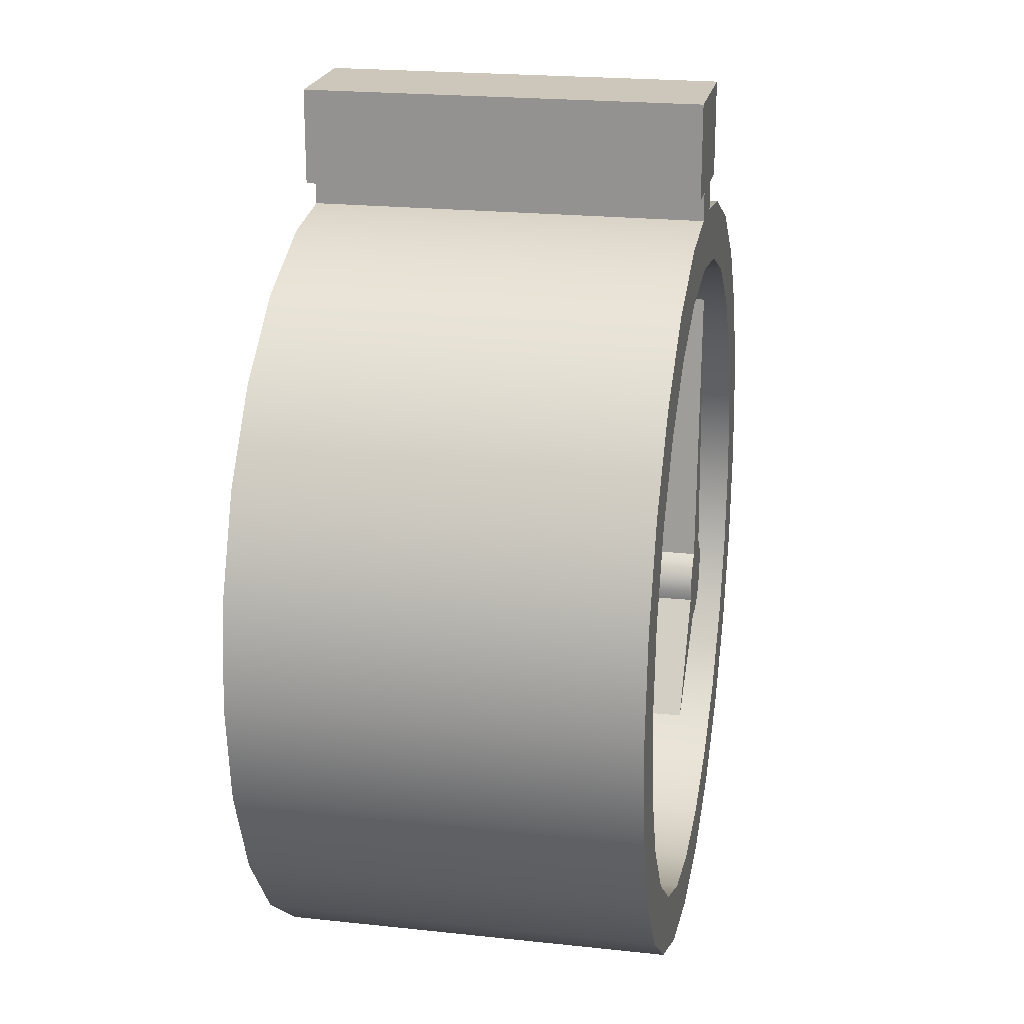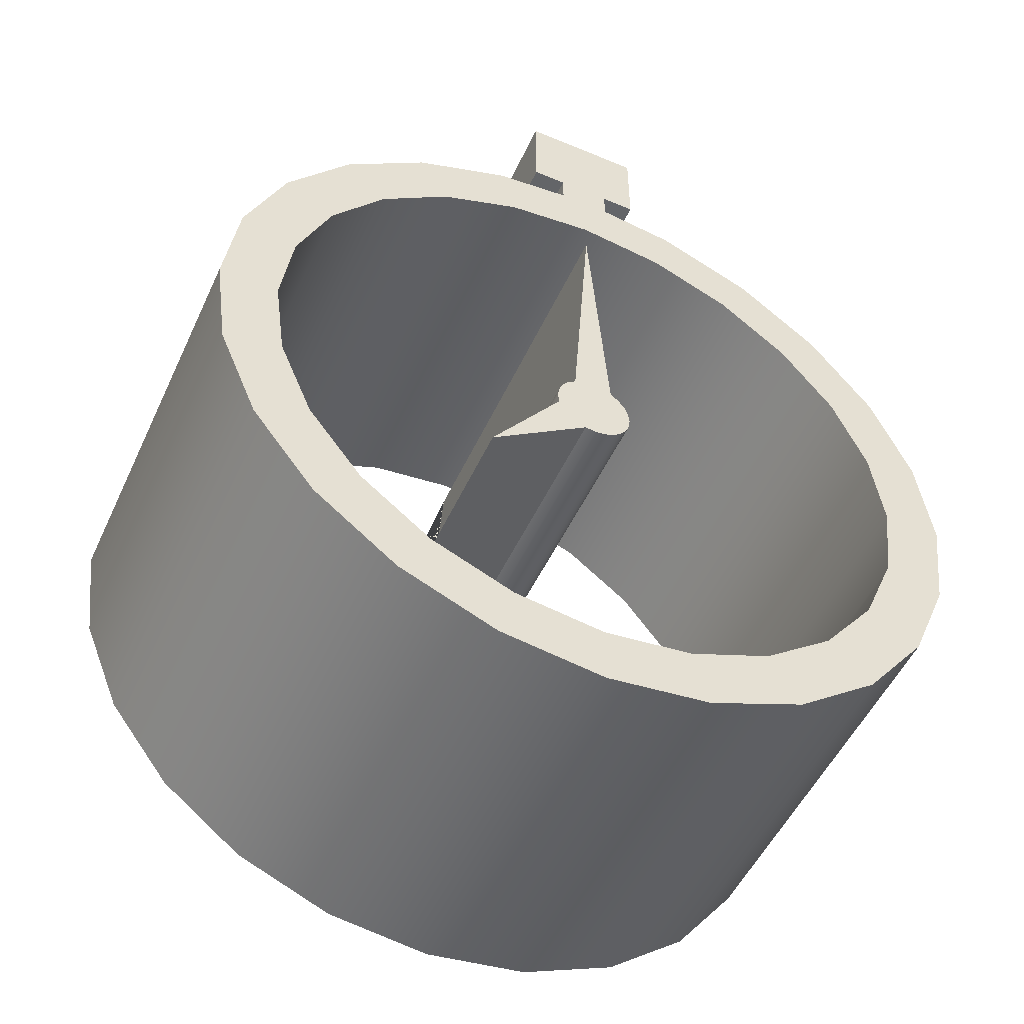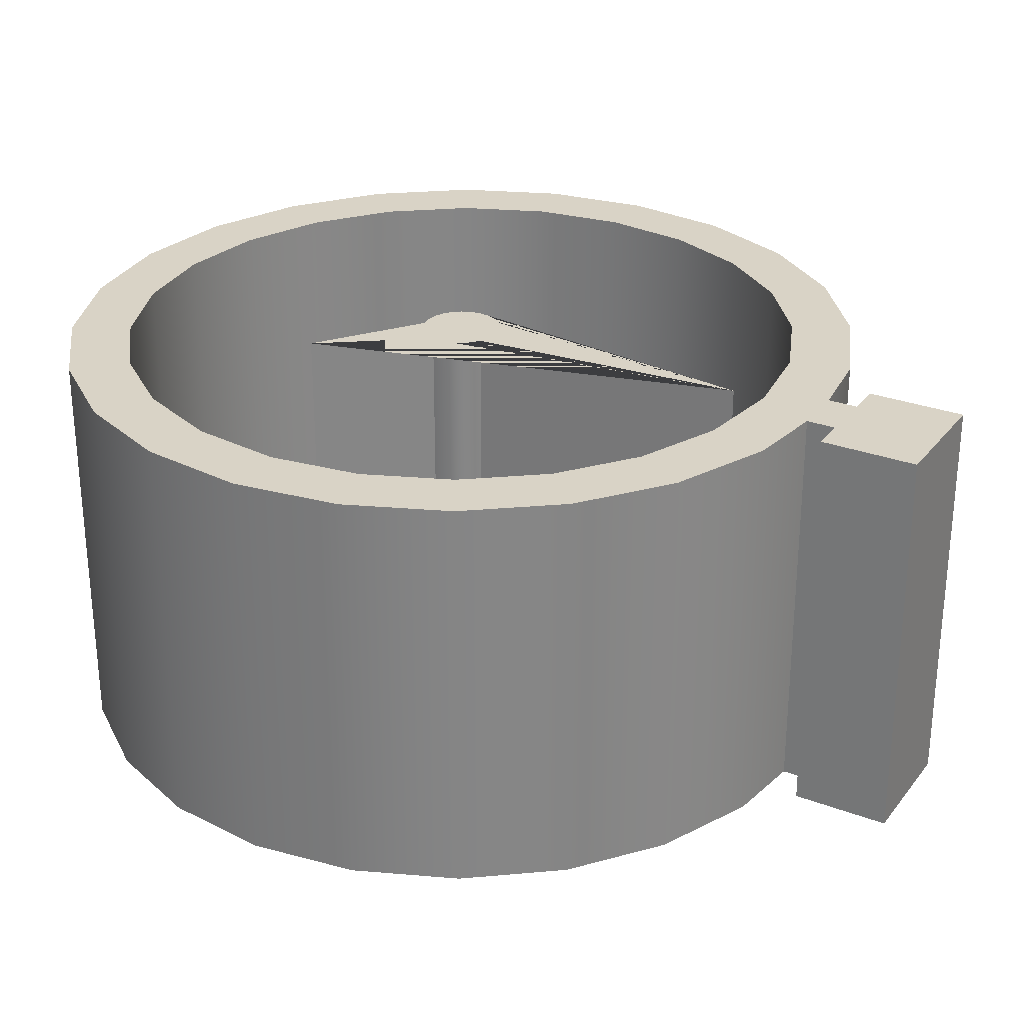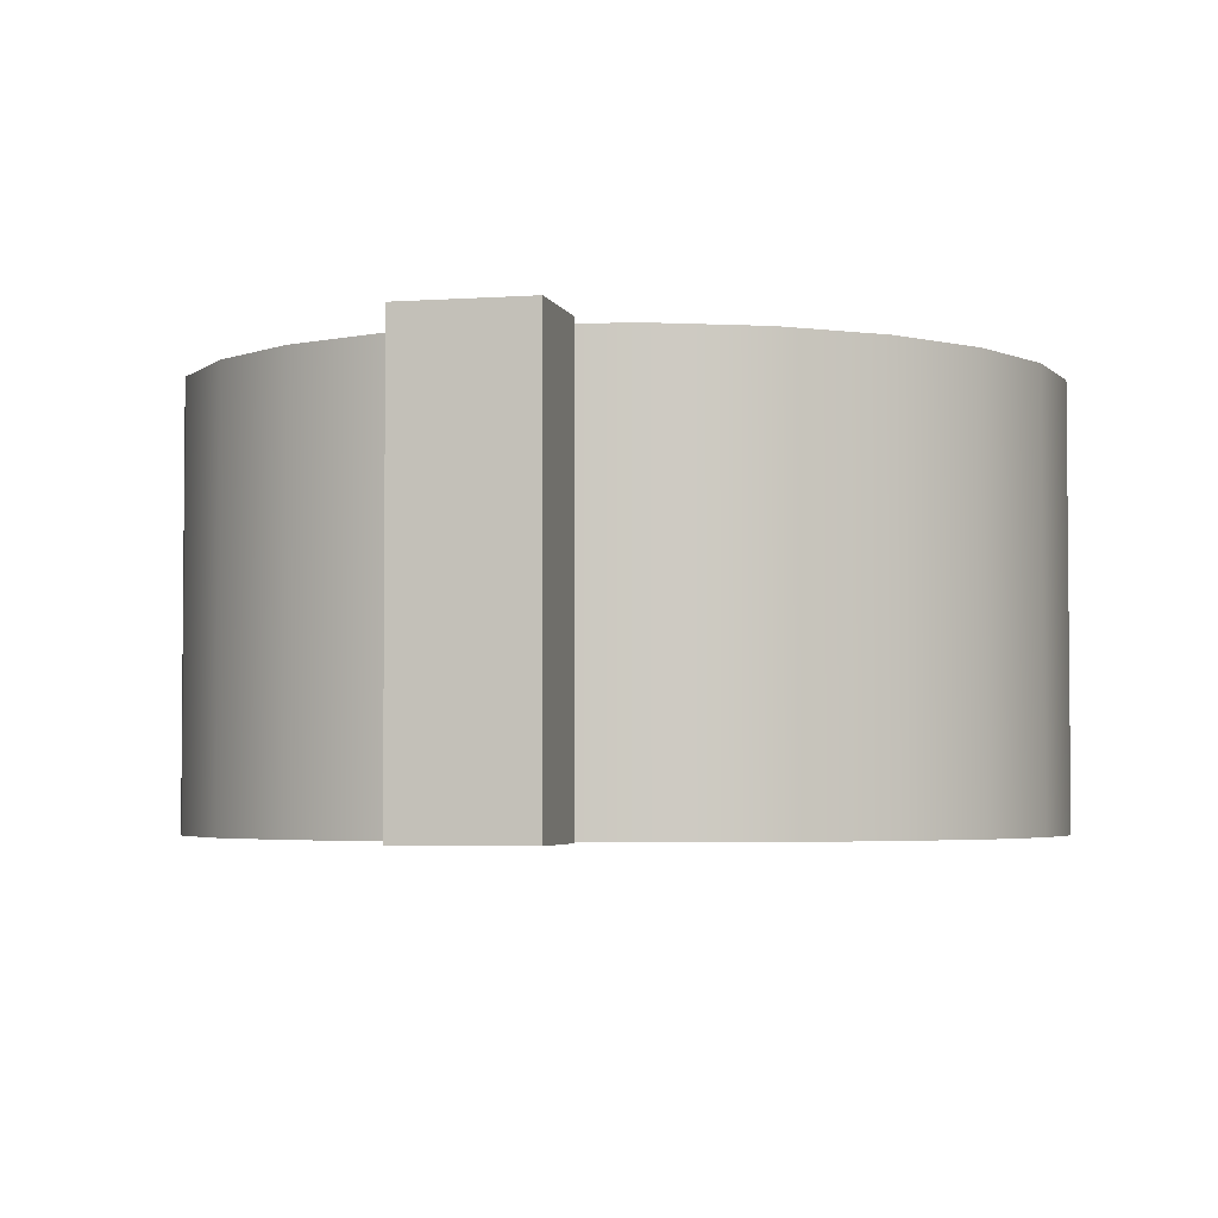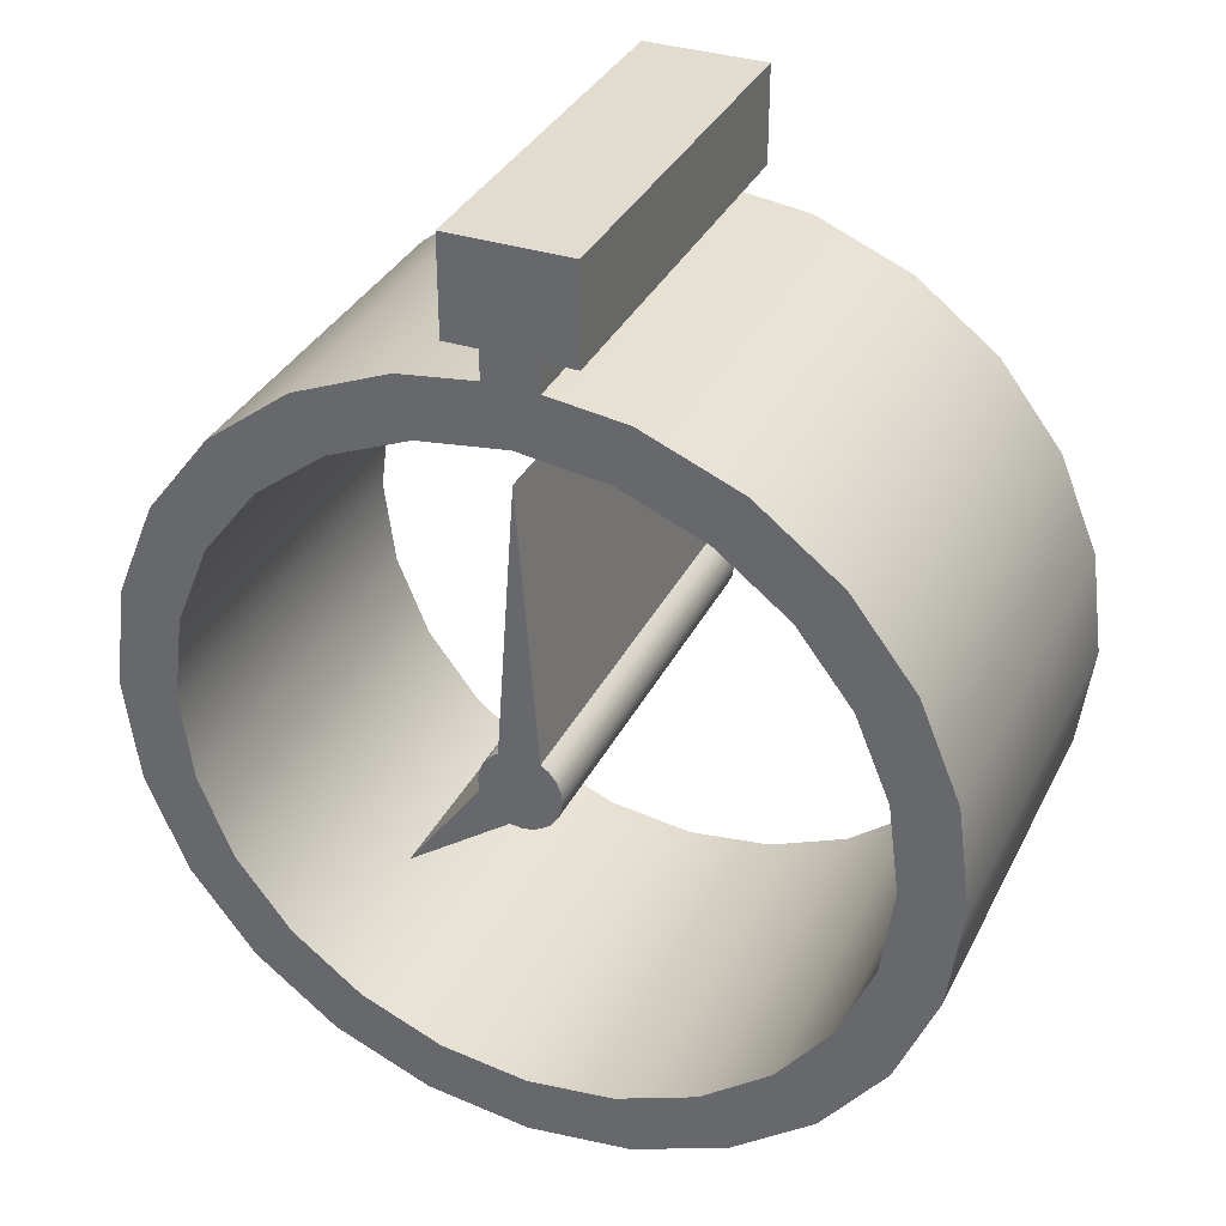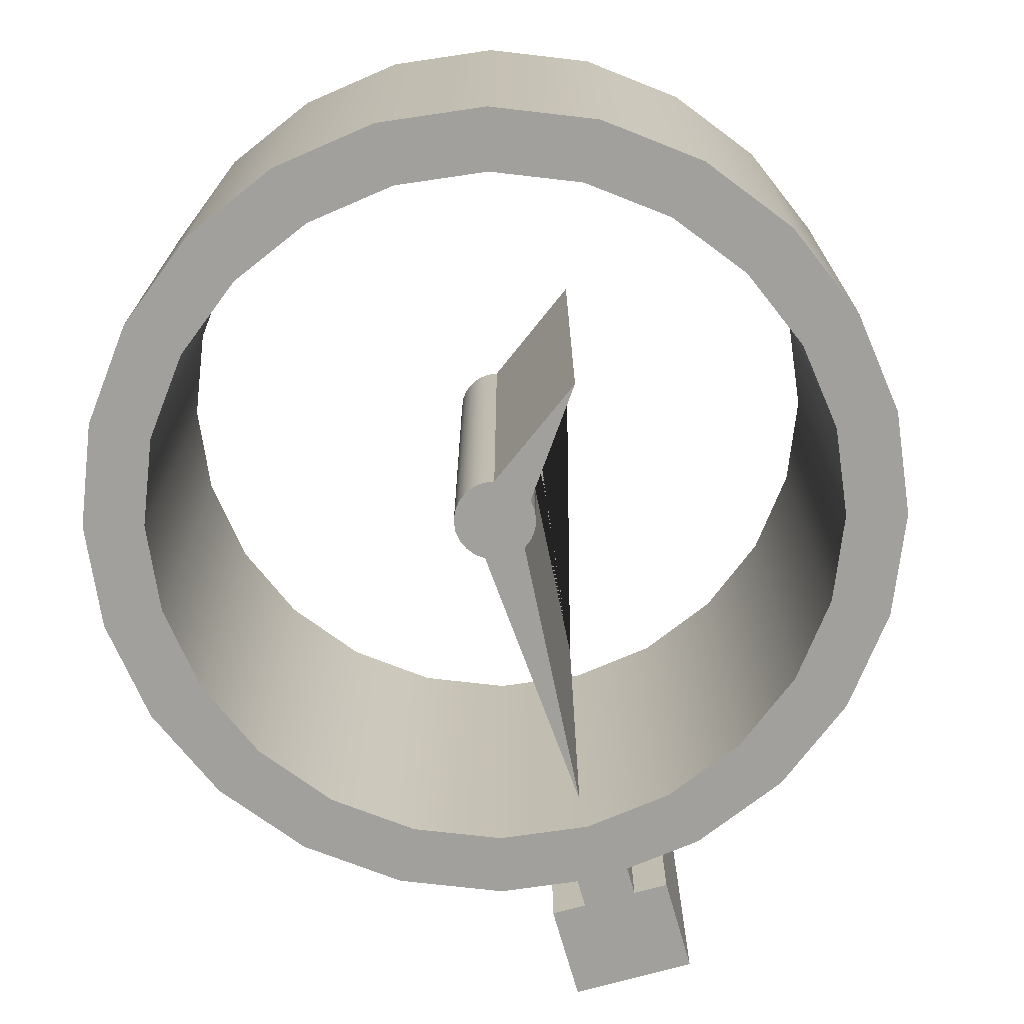
<metadata>
{"format":"obj","ext":"obj","renderer":"f3d","projection":"perspective","resolution":1024,"background":"white","views":[{"elev":21.3,"azim":100.9,"up":"+Y"},{"elev":-51.4,"azim":155.6,"up":"+Y"},{"elev":28.3,"azim":119.8,"up":"+Z"},{"elev":-3.6,"azim":-166.6,"up":"+Z"},{"elev":34.3,"azim":-156.5,"up":"+Y"},{"elev":-71.6,"azim":15.9,"up":"+Z"}]}
</metadata>
<code>
g Mesh1 Group1 Model
v 0.866 -0.5 -0
v 0.7071 -0.7071 -0
v 0.7071 -0.7071 -1
v 0.866 -0.5 -1
f 1 2 3 4
v 0.601 -0.601 -0
f 5 2 1
v 0.425 -0.7361 -0
f 6 2 5
v 0.22 -0.821 -0
f 7 2 6
v 0.5 -0.866 -0
f 7 8 2
v 1.805e-16 -0.85 -0
f 8 7 9
v 0.22 -0.821 -1
v 1.805e-16 -0.85 -1
f 9 7 10 11
v 0.425 -0.7361 -1
f 7 6 12 10
v 0.601 -0.601 -1
f 6 5 13 12
v 0.7361 -0.425 -0
v 0.7361 -0.425 -1
f 5 14 15 13
f 5 1 14
v 0.9659 -0.2588 -0
f 14 1 16
v 0.9659 -0.2588 -1
f 16 1 4 17
f 4 15 17
f 4 13 15
f 3 13 4
f 3 12 13
f 3 10 12
v 0.5 -0.866 -1
f 18 10 3
f 10 18 11
v -0.5 -0.866 -1
f 18 19 11
v 0.2588 -0.9659 -1
f 20 19 18
v -0.2588 -0.9659 -1
f 20 21 19
v 1.805e-16 -1 -1
f 21 20 22
v 0.2588 -0.9659 -0
v 1.805e-16 -1 -0
f 23 24 22 20
v -0.2588 -0.9659 -0
f 23 25 24
v -0.5 -0.866 -0
f 25 23 26
f 26 23 8
f 8 23 20 18
f 2 8 18 3
f 26 8 9
v -0.22 -0.821 -0
f 26 9 27
v -0.22 -0.821 -1
f 27 9 11 28
f 11 19 28
v -0.7071 -0.7071 -1
f 28 19 29
v -0.7071 -0.7071 -0
f 26 30 29 19
f 26 27 30
v -0.425 -0.7361 -0
f 30 27 31
v -0.425 -0.7361 -1
f 31 27 28 32
f 28 29 32
v -0.601 -0.601 -1
f 32 29 33
v -0.866 -0.5 -1
f 33 29 34
v -0.866 -0.5 -0
f 30 35 34 29
v -0.601 -0.601 -0
f 30 36 35
f 30 31 36
f 36 31 32 33
v -0.7361 -0.425 -0
v -0.7361 -0.425 -1
f 37 36 33 38
f 35 36 37
v -0.9659 -0.2588 -0
f 35 37 39
v -0.821 -0.22 -0
f 39 37 40
v -0.821 -0.22 -1
f 40 37 38 41
v -0.9659 -0.2588 -1
f 38 42 41
f 38 34 42
f 33 34 38
f 35 39 42 34
v -1 -1.805e-16 -0
v -1 -1.805e-16 -1
f 39 43 44 42
f 39 40 43
v -0.85 -1.805e-16 -0
f 43 40 45
v -0.85 -1.805e-16 -1
f 45 40 41 46
f 41 44 46
f 41 42 44
v -0.9659 0.2588 -1
f 46 44 47
v -0.9659 0.2588 -0
f 43 48 47 44
v -0.821 0.22 -0
f 43 49 48
f 43 45 49
v -0.821 0.22 -1
f 49 45 46 50
f 46 47 50
v -0.7361 0.425 -1
f 50 47 51
v -0.866 0.5 -1
f 51 47 52
v -0.866 0.5 -0
f 48 53 52 47
v -0.7361 0.425 -0
f 48 54 53
f 48 49 54
f 54 49 50 51
v -0.601 0.601 -0
v -0.601 0.601 -1
f 55 54 51 56
f 53 54 55
v -0.7071 0.7071 -0
f 53 55 57
v -0.425 0.7361 -0
f 57 55 58
v -0.425 0.7361 -1
f 58 55 56 59
v -0.7071 0.7071 -1
f 56 60 59
f 56 52 60
f 51 52 56
f 53 57 60 52
v -0.5 0.866 -0
v -0.5 0.866 -1
f 57 61 62 60
f 57 58 61
v -0.22 0.821 -0
f 61 58 63
v -0.22 0.821 -1
f 63 58 59 64
f 59 62 64
f 59 60 62
v 0 0.85 -1
f 64 62 65
v 0.5 0.866 -1
f 66 65 62
v 0.22 0.821 -1
f 66 67 65
v 0.425 0.7361 -1
f 66 68 67
v 0.7071 0.7071 -1
f 69 68 66
v 0.601 0.601 -1
f 69 70 68
v 0.866 0.5 -1
f 71 70 69
v 0.7361 0.425 -1
f 71 72 70
v 0.9659 0.2588 -1
f 73 72 71
v 0.821 0.22 -1
f 73 74 72
v 1 0 -1
f 75 74 73
v 0.85 0 -1
f 75 76 74
v 0.821 -0.22 -1
f 75 77 76
f 17 77 75
f 17 15 77
v 0.821 -0.22 -0
f 14 78 77 15
f 14 16 78
v 1 0 -0
f 78 16 79
f 79 16 17 75
v 0.9659 0.2588 -0
f 80 79 75 73
v 0.85 0 -0
f 81 79 80
f 78 79 81
f 78 81 76 77
v 0.821 0.22 -0
f 81 82 74 76
f 81 80 82
v 0.7361 0.425 -0
f 82 80 83
v 0.866 0.5 -0
f 83 80 84
f 84 80 73 71
v 0.7071 0.7071 -0
f 85 84 71 69
v 0.601 0.601 -0
f 86 84 85
f 83 84 86
f 83 86 70 72
v 0.425 0.7361 -0
f 86 87 68 70
f 86 85 87
v 0.5 0.866 -0
f 87 85 88
f 88 85 69 66
v 0.2588 0.9659 -0
v 0.2588 0.9659 -1
f 89 88 66 90
v -0.2588 0.9659 -0
f 91 88 89
f 61 88 91
v 0 0.85 -0
f 92 88 61
v 0.22 0.821 -0
f 93 88 92
f 87 88 93
f 87 93 67 68
f 93 92 65 67
f 92 63 64 65
f 61 63 92
v -0.2588 0.9659 -1
f 61 91 94 62
v -0.06554 0.9914 -0
v -0.06554 0.9914 -1
f 91 95 96 94
f 91 89 95
v 0.06554 0.9914 -0
f 95 89 97
v 0.06554 0.9914 -1
f 97 89 90 98
f 90 96 98
f 90 94 96
f 66 94 90
f 66 62 94
v -0.06554 1.063 -1
f 98 96 99
v -0.06554 1.063 -0
f 95 100 99 96
v 0.06554 1.063 -0
f 95 101 100
f 95 97 101
v 0.06554 1.063 -1
f 101 97 98 102
f 98 99 102
v -0.15 1.3 -1
f 99 103 102
v -0.15 1.063 -1
f 103 99 104
v -0.15 1.063 -0
f 100 105 104 99
v 0.15 1.3 -0
f 100 106 105
f 101 106 100
v 0.15 1.063 -0
f 106 101 107
v 0.15 1.063 -1
f 107 101 102 108
f 102 103 108
v 0.15 1.3 -1
f 108 103 109
v -0.15 1.3 -0
f 110 106 109 103
f 105 106 110
f 105 110 103 104
f 106 107 108 109
f 82 83 72 74
f 25 26 19 21
f 24 25 21 22
g Mesh2 Group1 Model
v 0 0.77 -0
v -0.05 0.0866 -0
v -0.07071 0.07071 -0
v -0.0866 0.05 -0
v -0.09659 0.02588 -0
v -0.1 0 -0
v -0.09659 -0.02588 -0
v -0.0866 -0.05 -0
v -0.07071 -0.07071 -0
v -0.05 -0.0866 -0
v -0.02588 -0.09659 -0
v 0 -0.1 -0
v 0.02588 -0.09659 -0
v 0.2774 -0.2774 -0
v 0.09659 -0.02588 -0
v 0.1 0 -0
v 0.09659 0.02588 -0
v 0.0866 0.05 -0
v 0.07071 0.07071 -0
v 0.05 0.0866 -0
f 111 112 113 114 115 116 117 118 119 120 121 122 123 124 125 126 127 128 129 130
v 0 0.77 -1
v -0.05 0.0866 -1
f 112 111 131 132
v 0.05 0.0866 -1
f 111 130 133 131
v 0.07071 0.07071 -1
f 130 129 134 133
v 0.0866 0.05 -1
f 129 128 135 134
v 0.09659 0.02588 -1
f 128 127 136 135
v 0.1 0 -1
f 127 126 137 136
v 0.09659 -0.02588 -1
f 126 125 138 137
v 0.2774 -0.2774 -1
f 125 124 139 138
v 0.02588 -0.09659 -1
f 124 123 140 139
v 0 -0.1 -1
f 123 122 141 140
v -0.02588 -0.09659 -1
f 122 121 142 141
v -0.05 -0.0866 -1
f 121 120 143 142
v -0.07071 -0.07071 -1
f 120 119 144 143
v -0.0866 -0.05 -1
f 119 118 145 144
v -0.09659 -0.02588 -1
f 118 117 146 145
v -0.1 0 -1
f 117 116 147 146
v -0.09659 0.02588 -1
f 116 115 148 147
v -0.0866 0.05 -1
f 115 114 149 148
v -0.07071 0.07071 -1
f 114 113 150 149
f 113 112 132 150
f 132 131 133 134 135 136 137 138 139 140 141 142 143 144 145 146 147 148 149 150

</code>
